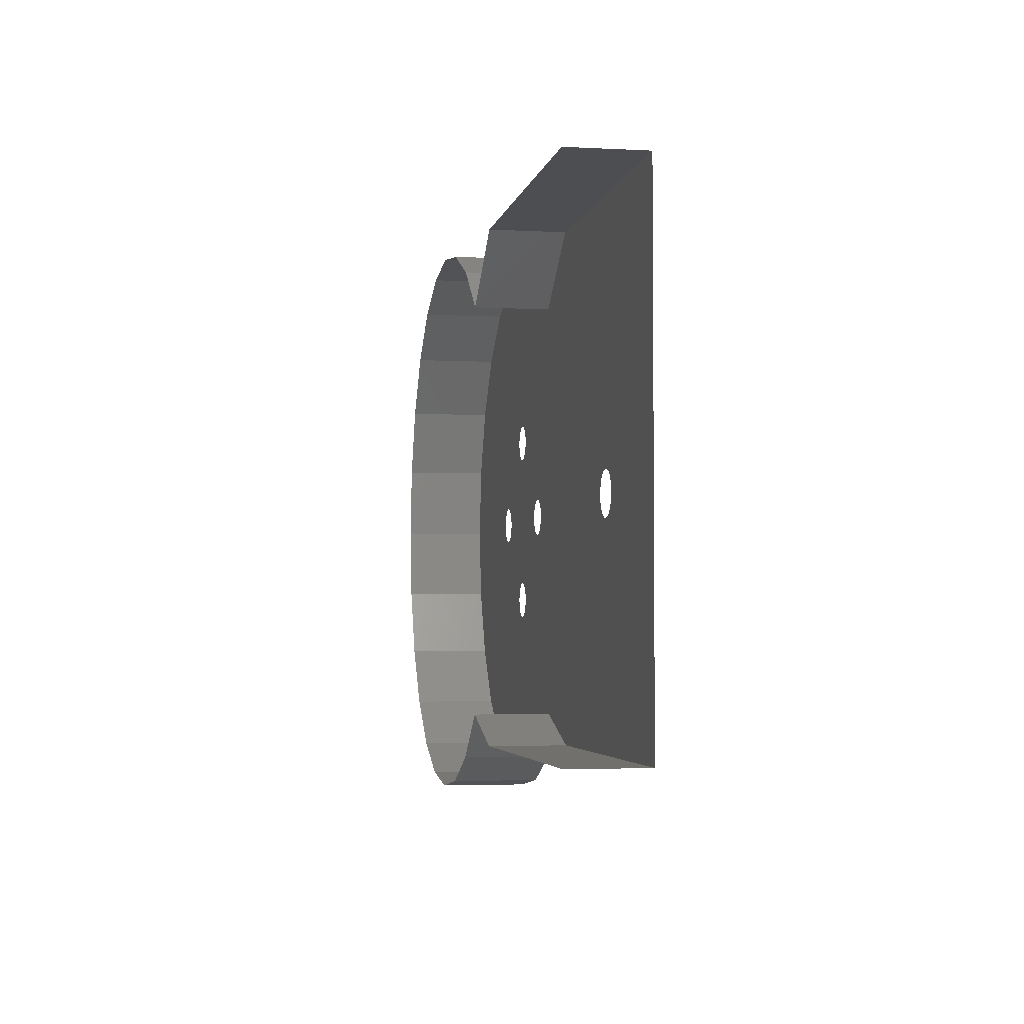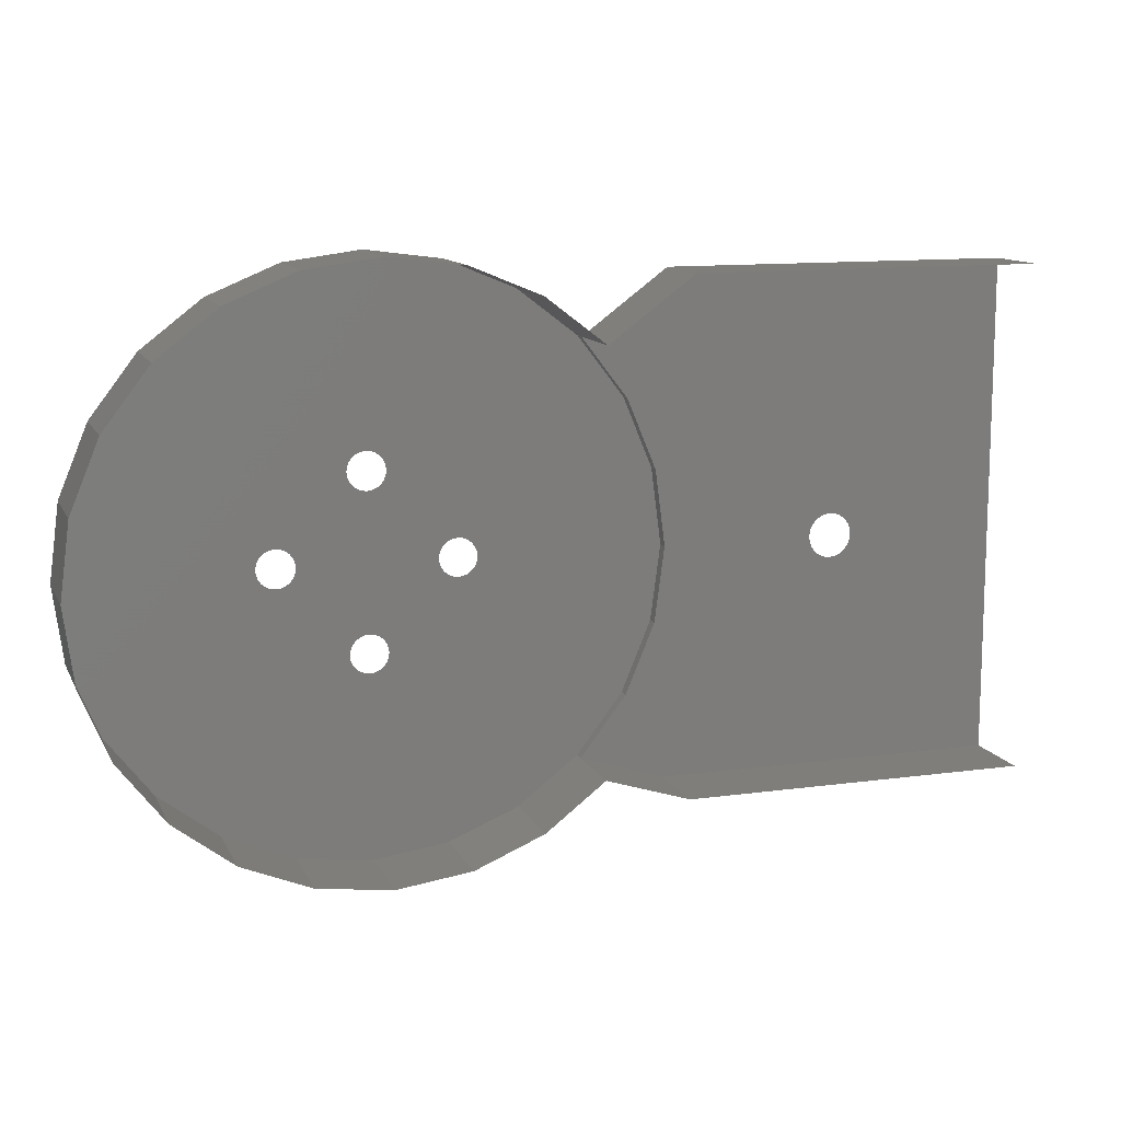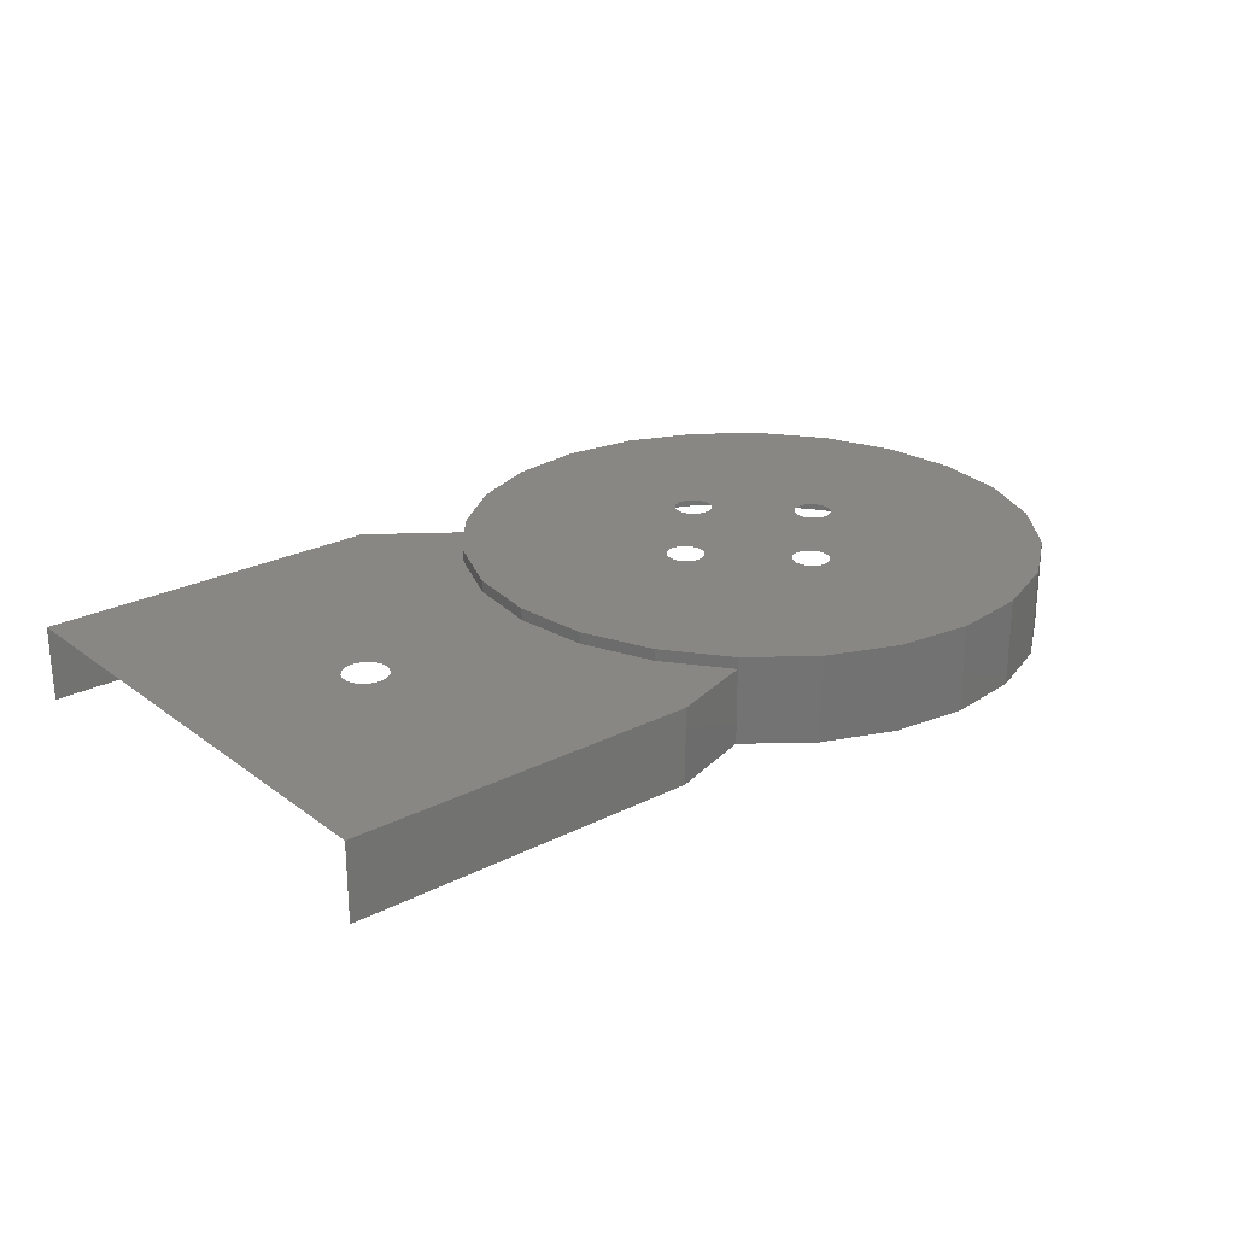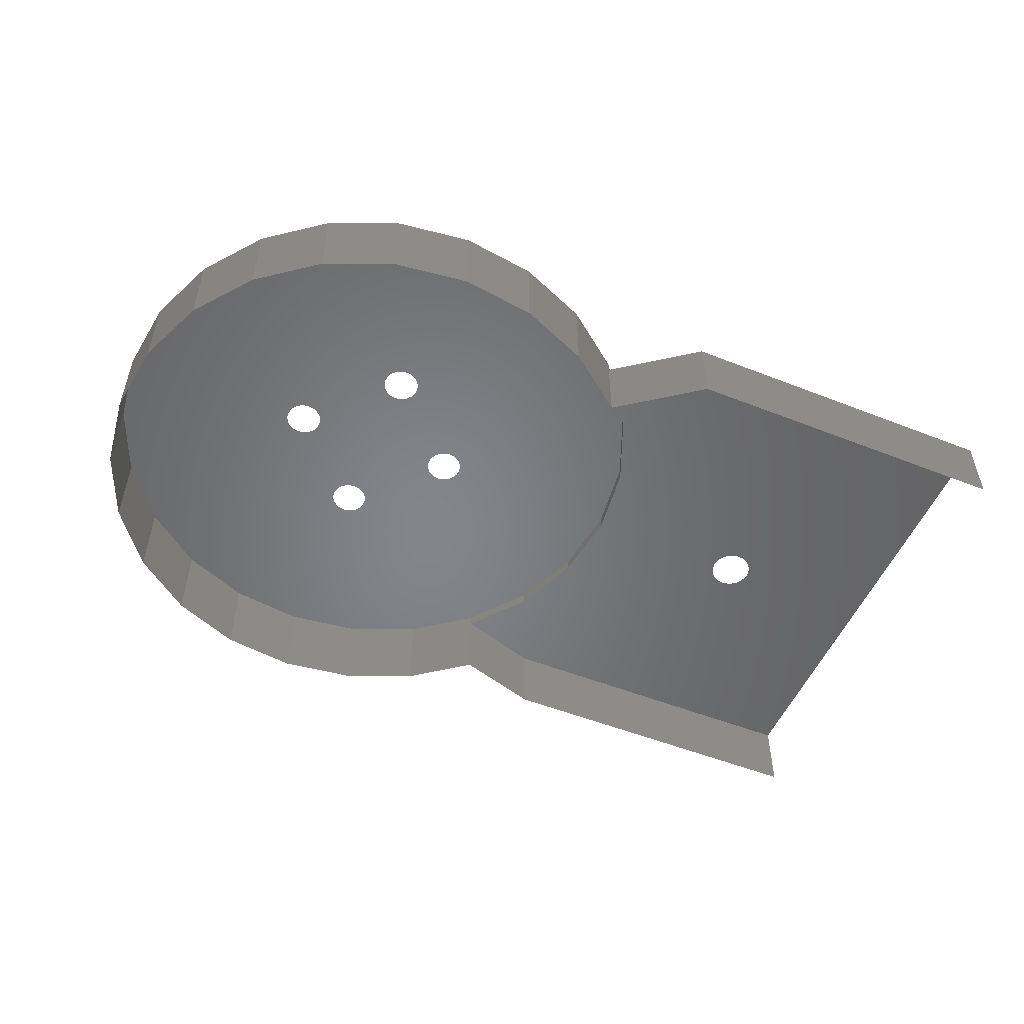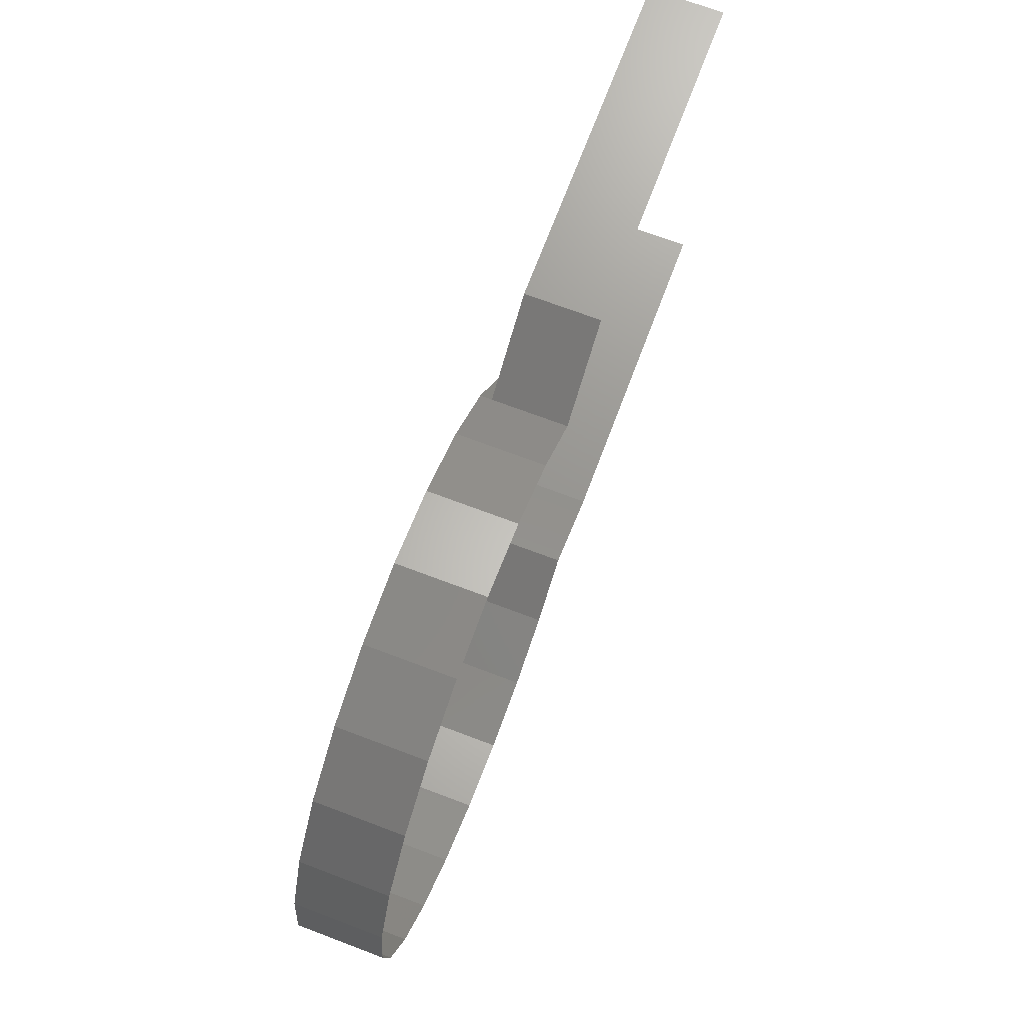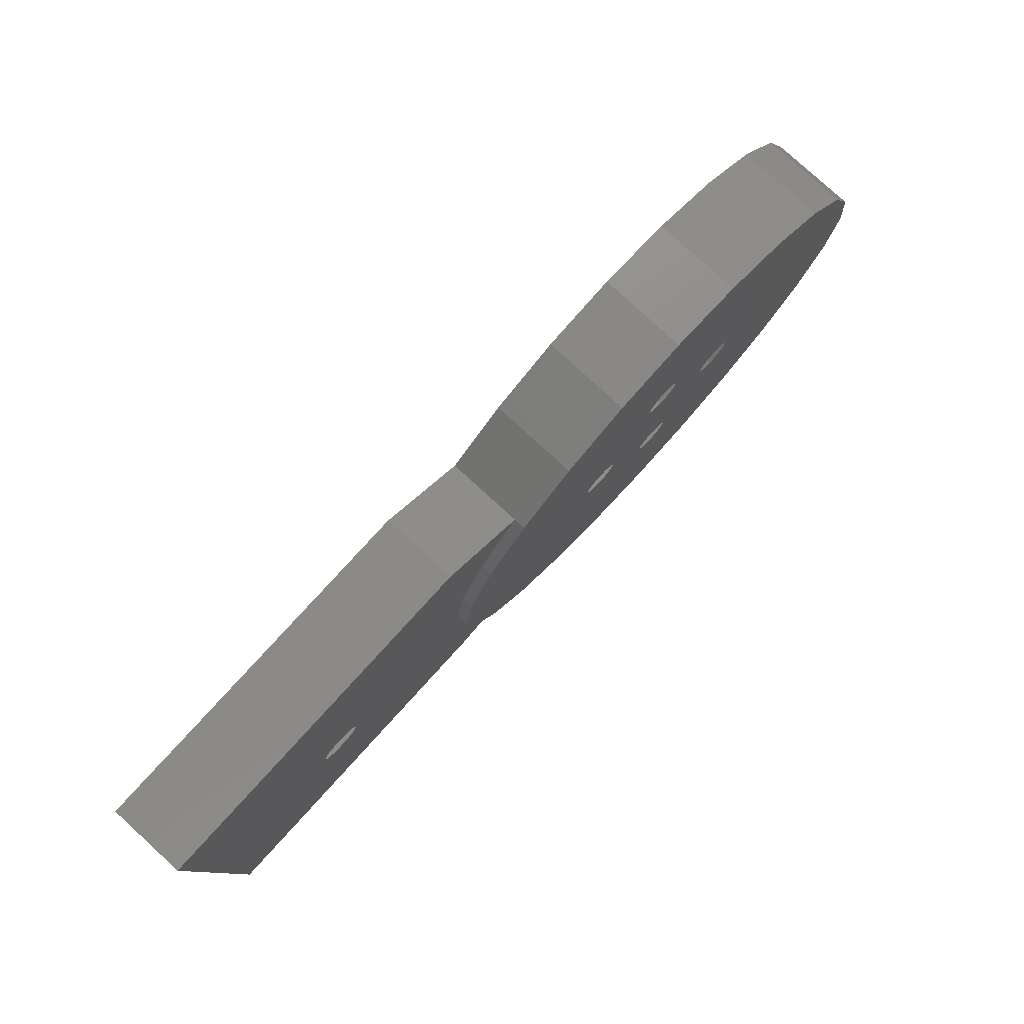
<metadata>
{"format":"stl","ext":"stl","renderer":"f3d","projection":"perspective","resolution":1024,"background":"white","views":[{"elev":-3.4,"azim":-100.3,"up":"+Y"},{"elev":12.0,"azim":161.9,"up":"+Y"},{"elev":24.9,"azim":-39.7,"up":"+Z"},{"elev":-52.5,"azim":157.0,"up":"+Z"},{"elev":70.9,"azim":110.7,"up":"+Y"},{"elev":79.7,"azim":-47.6,"up":"+Y"}]}
</metadata>
<code>
# stl→obj: 188 verts, 230 faces
v 327.8 16.74 15
v 317.5 8.791 9.024e-14
v 327.8 16.74 9.024e-14
v 317.5 8.791 15
v 249.2 27.09 15
v 257.1 16.74 13
v 257.1 16.74 15
v 249.2 27.09 13
v 263.2 12.09 15
v 257.1 16.74 9.024e-14
v 263.2 12.09 9.024e-14
v 335.8 77.09 0
v 327.8 87.45 15
v 335.8 77.09 15
v 327.8 87.45 9.024e-14
v 340.8 65.03 0
v 342.5 52.09 15
v 342.5 52.09 0
v 340.8 65.03 15
v 305.4 3.796 15
v 292.5 2.092 9.024e-14
v 305.4 3.796 9.024e-14
v 292.5 2.092 15
v 257.1 87.45 15
v 249.2 77.09 13
v 249.2 77.09 15
v 257.1 87.45 13
v 242.5 52.09 15
v 244.2 39.15 13
v 244.2 39.15 15
v 242.5 52.09 13
v 340.8 39.15 0
v 335.8 27.09 15
v 335.8 27.09 0
v 340.8 39.15 15
v 279.5 3.796 9.024e-14
v 267.5 8.791 15
v 267.5 8.791 0
v 279.5 3.796 15
v 244.2 65.03 13
v 244.2 65.03 15
v 267.5 95.39 9.024e-14
v 279.5 100.4 15
v 279.5 100.4 0
v 267.5 95.39 15
v 292.5 102.1 15
v 305.4 100.4 0
v 292.5 102.1 0
v 305.4 100.4 15
v 317.5 95.39 15
v 317.5 95.39 9.024e-14
v 257.1 87.45 0
v 274.2 52.09 15
v 274.3 51.25 15
v 274.7 50.47 15
v 275.2 49.79 15
v 275.9 49.28 15
v 276.6 48.95 15
v 277.5 48.84 15
v 277.9 48.9 15
v 278.3 48.95 15
v 279.1 49.28 15
v 279.8 49.79 15
v 280.3 50.47 15
v 280.6 51.25 15
v 280.7 52.09 15
v 289.2 37.09 15
v 289.3 36.25 15
v 289.7 35.47 15
v 290.2 34.79 15
v 290.9 34.28 15
v 291.6 33.95 15
v 292.5 33.84 15
v 293.3 33.95 15
v 294.1 34.28 15
v 294.8 34.79 15
v 295.3 35.47 15
v 295.6 36.25 15
v 295.7 37.09 15
v 295.7 67.09 15
v 304.2 52.09 15
v 304.3 51.25 15
v 304.7 50.47 15
v 305.2 49.79 15
v 305.9 49.28 15
v 306.6 48.95 15
v 307.1 48.9 15
v 307.5 48.84 15
v 308.3 48.95 15
v 309.1 49.28 15
v 309.8 49.79 15
v 310.3 50.47 15
v 310.6 51.25 15
v 310.7 52.09 15
v 274.3 52.93 15
v 274.7 53.72 15
v 275.2 54.39 15
v 275.9 54.91 15
v 276.6 55.23 15
v 277.5 55.34 15
v 277.9 55.29 15
v 278.3 55.23 15
v 279.1 54.91 15
v 279.8 54.39 15
v 280.3 53.72 15
v 280.6 52.93 15
v 289.2 67.09 15
v 289.3 67.93 15
v 289.7 68.72 15
v 290.2 69.39 15
v 290.9 69.91 15
v 291.6 70.23 15
v 292.5 70.34 15
v 293.3 70.23 15
v 294.1 69.91 15
v 294.8 69.39 15
v 295.3 68.72 15
v 295.6 67.93 15
v 304.3 52.93 15
v 304.7 53.72 15
v 305.2 54.39 15
v 305.9 54.91 15
v 306.6 55.23 15
v 307.1 55.29 15
v 307.5 55.34 15
v 308.3 55.23 15
v 309.1 54.91 15
v 309.8 54.39 15
v 310.3 53.72 15
v 310.6 52.93 15
v 289.3 37.51 15
v 289.3 66.67 15
v 289.3 37.93 15
v 289.3 66.25 15
v 289.7 38.72 15
v 289.7 65.47 15
v 290.2 39.39 15
v 290.2 64.79 15
v 290.9 39.91 15
v 290.9 64.28 15
v 291.6 40.23 15
v 291.6 63.95 15
v 292.5 40.34 15
v 292.5 63.84 15
v 293.3 40.23 15
v 293.3 63.95 15
v 294.1 39.91 15
v 294.1 64.28 15
v 294.8 39.39 15
v 294.8 64.79 15
v 295.3 38.72 15
v 295.3 65.47 15
v 295.6 37.93 15
v 295.6 66.25 15
v 295.7 37.51 15
v 295.7 66.67 15
v 242.5 98.29 13
v 242.5 98.29 0
v 242.5 12.09 9.024e-14
v 242.5 12.09 13
v 182.5 12.09 13
v 182.5 12.09 4.512e-14
v 209.2 50.19 13
v 182.5 98.29 13
v 209.8 49.41 13
v 208.8 51.11 13
v 208.7 52.09 13
v 210.6 48.8 13
v 211.5 48.42 13
v 212.5 48.29 13
v 213.5 48.42 13
v 214.4 48.8 13
v 215.2 49.41 13
v 215.8 50.19 13
v 216.2 51.11 13
v 216.3 52.09 13
v 209.2 53.99 13
v 208.8 53.08 13
v 209.8 54.78 13
v 210.6 55.38 13
v 211.5 55.76 13
v 212.5 55.89 13
v 213.5 55.76 13
v 214.4 55.38 13
v 215.2 54.78 13
v 215.8 53.99 13
v 216.2 53.08 13
v 182.5 98.29 4.512e-14
f 1 2 3
f 2 1 4
f 5 6 7
f 6 5 8
f 9 10 11
f 10 9 6
f 6 9 7
f 12 13 14
f 13 12 15
f 16 17 18
f 17 16 19
f 20 21 22
f 21 20 23
f 24 25 26
f 25 24 27
f 28 29 30
f 29 28 31
f 32 33 34
f 33 32 35
f 36 37 38
f 37 36 39
f 26 40 41
f 40 26 25
f 42 43 44
f 43 42 45
f 34 1 3
f 1 34 33
f 46 47 48
f 47 46 49
f 50 15 51
f 15 50 13
f 27 42 52
f 42 27 45
f 45 27 24
f 49 51 47
f 51 49 50
f 30 8 5
f 8 30 29
f 23 36 21
f 36 23 39
f 4 22 2
f 22 4 20
f 30 41 28
f 41 30 5
f 41 5 26
f 26 5 7
f 26 7 24
f 24 7 9
f 24 9 45
f 45 9 37
f 45 37 39
f 45 39 53
f 53 39 54
f 54 39 55
f 55 39 56
f 56 39 57
f 57 39 58
f 58 39 59
f 59 39 60
f 60 39 61
f 61 39 62
f 62 39 63
f 63 39 23
f 63 23 64
f 64 23 65
f 65 23 66
f 66 23 67
f 67 23 68
f 68 23 69
f 69 23 70
f 70 23 71
f 71 23 72
f 72 23 73
f 73 23 20
f 73 20 74
f 74 20 75
f 75 20 76
f 76 20 77
f 77 20 78
f 78 20 79
f 79 20 80
f 80 20 81
f 81 20 82
f 82 20 83
f 83 20 84
f 84 20 85
f 85 20 4
f 85 4 86
f 86 4 87
f 87 4 88
f 88 4 89
f 89 4 90
f 90 4 91
f 91 4 92
f 92 4 93
f 93 4 94
f 53 43 45
f 43 53 95
f 43 95 96
f 43 96 97
f 43 97 98
f 43 98 99
f 43 99 100
f 43 100 101
f 43 101 102
f 43 102 103
f 43 103 104
f 43 104 46
f 46 104 105
f 46 105 106
f 46 106 66
f 46 66 107
f 107 66 67
f 46 107 108
f 46 108 109
f 46 109 110
f 46 110 111
f 46 111 112
f 46 112 113
f 46 113 114
f 46 114 49
f 49 114 115
f 49 115 116
f 49 116 117
f 49 117 118
f 49 118 80
f 49 80 81
f 49 81 119
f 49 119 120
f 49 120 121
f 49 121 122
f 49 122 50
f 50 122 123
f 50 123 124
f 50 124 125
f 50 125 126
f 50 126 127
f 50 127 128
f 50 128 129
f 50 129 130
f 50 130 94
f 50 94 4
f 50 4 1
f 50 1 13
f 13 1 33
f 13 33 14
f 14 33 35
f 14 35 19
f 19 35 17
f 131 107 67
f 107 131 132
f 132 131 133
f 132 133 134
f 134 133 135
f 134 135 136
f 136 135 137
f 136 137 138
f 138 137 139
f 138 139 140
f 140 139 141
f 140 141 142
f 142 141 143
f 142 143 144
f 144 143 145
f 144 145 146
f 146 145 147
f 146 147 148
f 148 147 149
f 148 149 150
f 150 149 151
f 150 151 152
f 152 151 153
f 152 153 154
f 154 153 155
f 154 155 156
f 156 155 79
f 156 79 80
f 18 35 32
f 35 18 17
f 41 31 28
f 31 41 40
f 157 52 158
f 52 157 27
f 12 19 16
f 19 12 14
f 37 11 38
f 11 37 9
f 6 159 10
f 159 6 160
f 43 48 44
f 48 43 46
f 159 161 162
f 161 159 160
f 161 163 164
f 163 161 165
f 165 161 160
f 164 163 166
f 164 166 167
f 165 160 168
f 168 160 169
f 169 160 170
f 170 160 171
f 171 160 172
f 172 160 173
f 173 160 174
f 174 160 175
f 175 160 176
f 160 29 31
f 29 160 8
f 8 160 6
f 164 177 157
f 177 164 178
f 178 164 167
f 157 177 179
f 157 179 180
f 157 180 181
f 157 181 182
f 157 182 183
f 157 183 184
f 157 184 185
f 157 185 186
f 157 186 187
f 157 187 176
f 157 176 160
f 157 160 31
f 157 31 40
f 157 40 25
f 157 25 27
f 188 157 158
f 157 188 164

</code>
